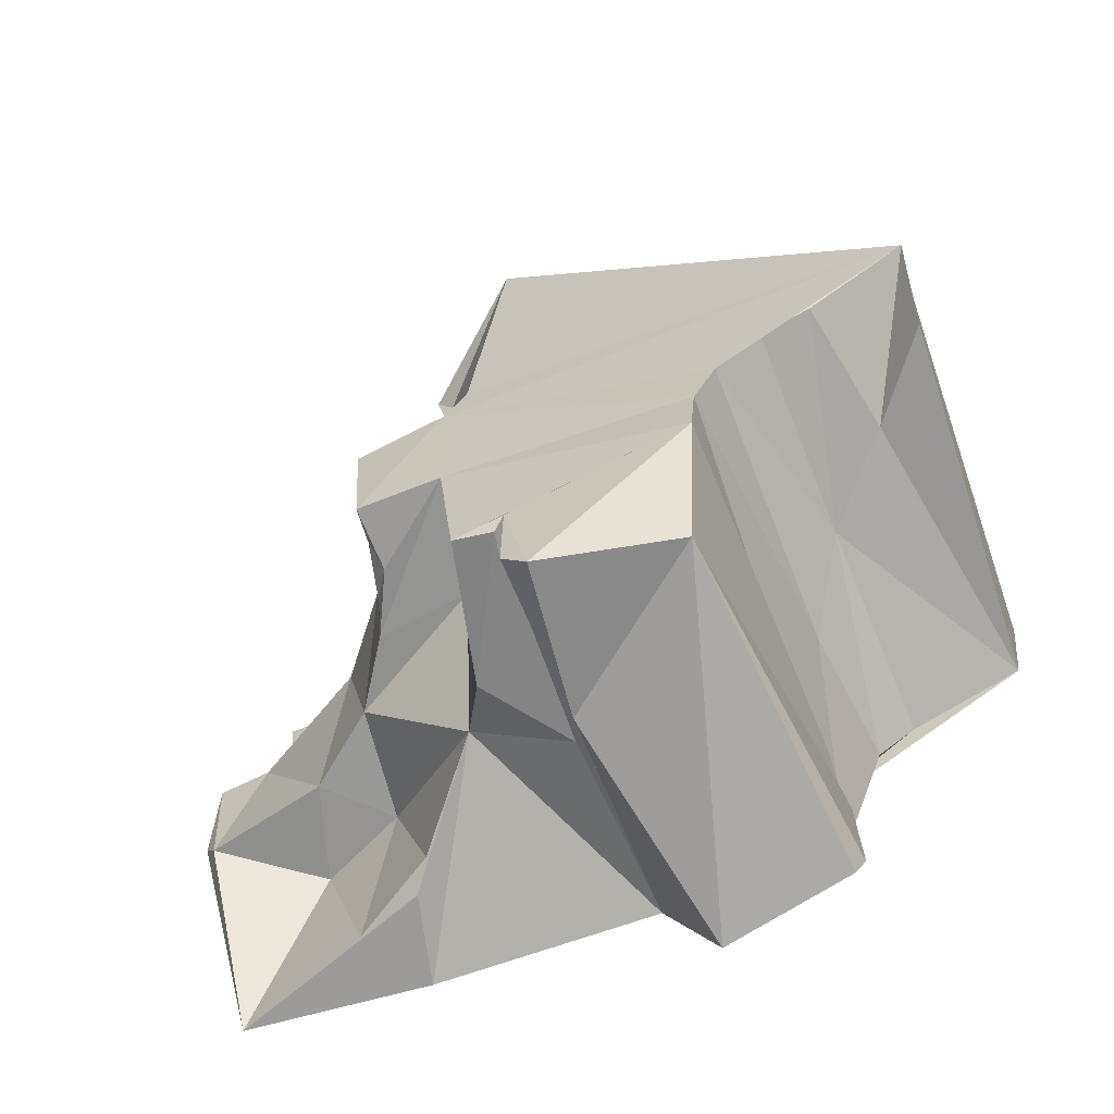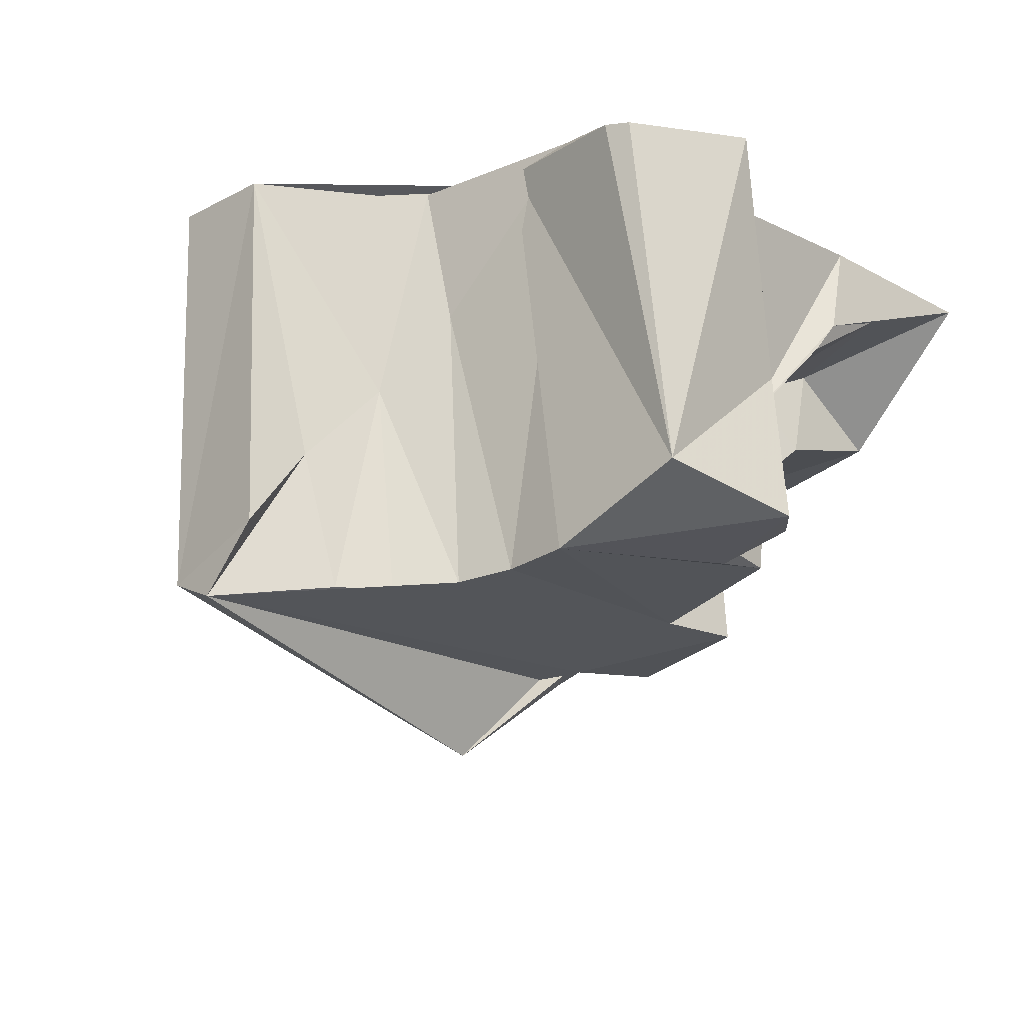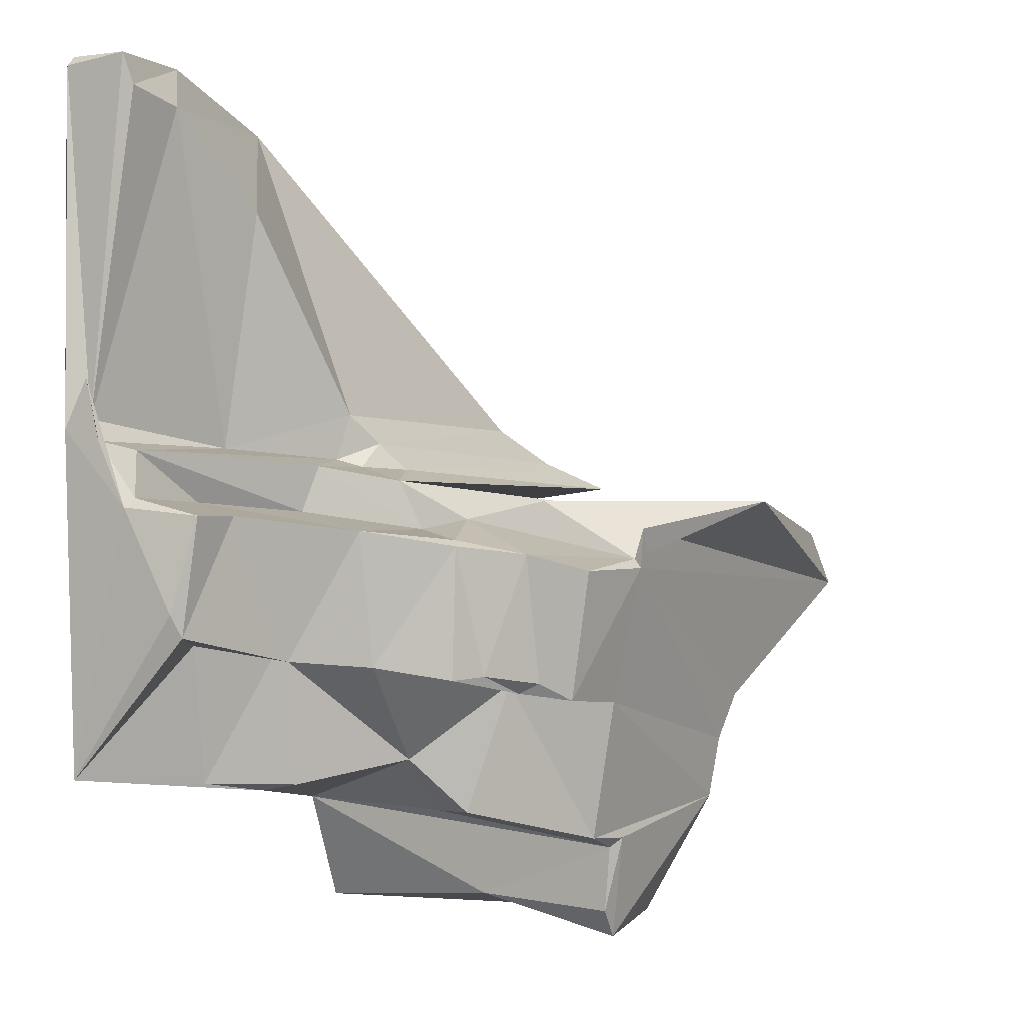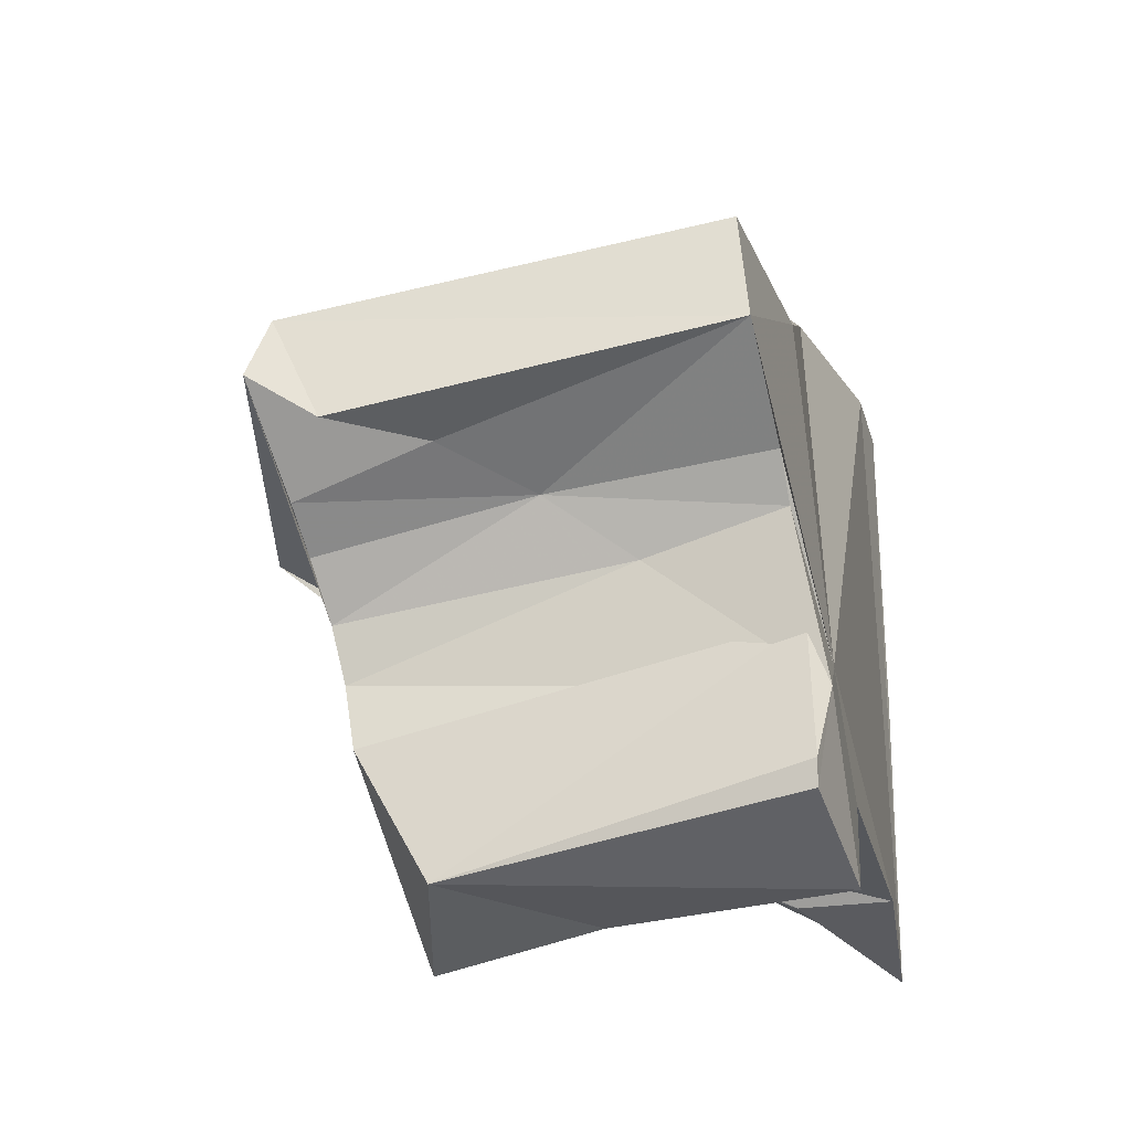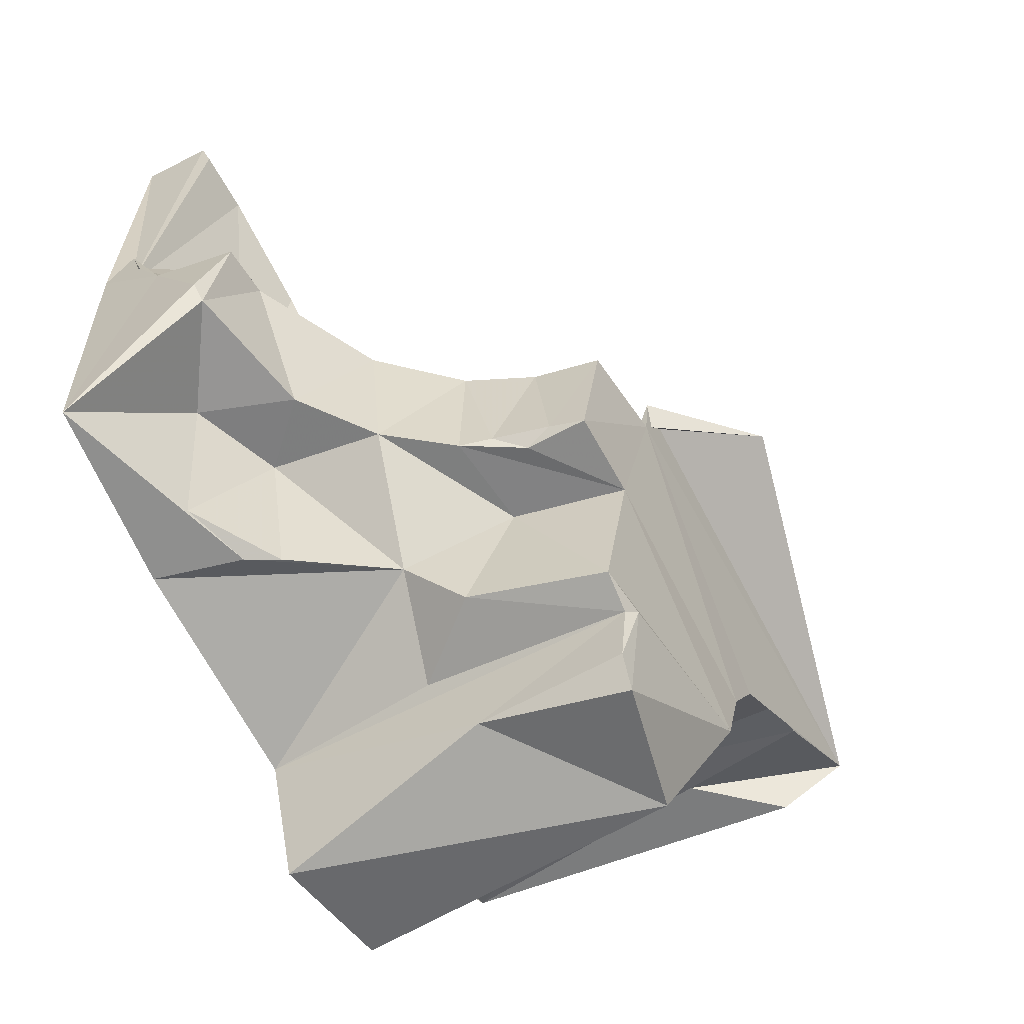
<metadata>
{"format":"obj","ext":"obj","renderer":"f3d","projection":"perspective","resolution":1024,"background":"white","views":[{"elev":-75.4,"azim":-157.9,"up":"+Y"},{"elev":-16.6,"azim":-37.4,"up":"+Z"},{"elev":-2.0,"azim":122.9,"up":"+Y"},{"elev":-37.8,"azim":-75.5,"up":"+Y"},{"elev":-64.0,"azim":119.9,"up":"+Y"}]}
</metadata>
<code>
v 4.77 17.85 -0.06038
v 4.828 17.79 -0.06027
v 4.77 17.79 -0.000638
v 1.798 13.84 0.003476
v 0.8618 14.53 -0.05898
v 3.202 14.21 -2.26
v 4.767 17.64 -0.5141
v 3.992 13.61 -0.4102
v 0.8614 14.32 -2.497
v 0.05215 14.52 -2.193
v 1.337 13.01 -0.04782
v 4.826 14.61 -0.8562
v 3.614 14.3 -1.368
v 3.229 14.96 -2.19
v 1.324 13.8 -0.05368
v 3.784 17.02 -0.6223
v 1.166 14.22 -0.8502
v 0.6293 15.46 -1.16
v 4.828 15.68 -0.05961
v 2.495 13.37 -1.066
v 4.406 17.57 -0.5274
v 4.825 15.22 -0.5097
v 1.401 12.88 -0.06299
v 2.793 15.29 -2.039
v 1.043 15.63 -0.963
v 4.754 14.48 -0.8853
v 2.06 15.29 -3.147
v 2.855 13.4 -1.521
v 0.5681 14.45 -2.506
v 0.4384 14.58 -1.727
v 3.606 13.54 -0.537
v 4.828 15.6 -0.3181
v 2.643 14.89 -2.622
v 1.088 14.34 -0.06144
v 1.17 15.71 -0.04447
v 3.342 15.05 -1.764
v 3.701 14.38 -0.7118
v 1.228 15.68 -0.003733
v 3.594 15.5 -0.9493
v 2.814 14.19 -1.807
v 3.284 14.25 -1.932
v 3.35 14.22 -1.752
v 2.975 15.66 -0.9448
v 1.144 14.09 -2.463
v 4.77 15.27 -0.5445
v 1.343 13.44 -2.379
v 2.37 13.26 -2.333
v 1.424 13.47 0.03775
v 2.863 15.5 -1.072
v 3.119 15.12 -1.373
v 2.434 13.41 -0.01435
v 4.737 15.74 -0.1741
v 3.172 14.15 -2.102
v -0.02561 14.81 -2.575
v 3.488 13.58 -0.7057
v 4.203 14.43 -0.4979
v 4.748 15.17 -0.9868
v 1.424 15.83 -0.838
v 3.397 15.01 -1.807
v -0.02498 15.15 -2.446
v 4.805 13.66 -0.1276
v 3.131 15.84 -0.8361
v 3.78 15.61 -0.3789
v 2.644 14.94 -2.581
v 3.036 13.72 -1.218
v 4.286 15.26 -0.5953
v 2.439 13.2 -2.284
v 3.737 13.59 -0.01992
v 3.102 15.52 -0.9089
v 4.214 17.84 -0.361
v 2.287 12.64 -2.216
v 4.452 15.17 -1.001
v 2.966 15.18 -1.596
v 1.294 13.81 -2.424
v 3.757 15.1 -1.375
v 4.023 14.34 -1.055
v 4.372 17.81 -0.01826
v 3.667 15.22 -0.8811
v 2.149 12.74 0.006759
v 3.177 15.56 -0.7684
v 4.812 15.97 -0.2053
v 0.1021 15.41 -0.08828
v 2.693 14.09 -2.464
v 3.175 14.86 -2.583
v 3.222 15.42 -1.277
v 2.672 15.12 -2.656
v 4.801 17.83 -0.4606
v 3.311 17.6 -0.2436
v 4.726 15.55 -0.5149
v 3.175 14.11 -2.469
v 2.401 12.86 -1.344
v 0.8702 14.49 -1.291
v 2.665 13.27 -2.307
v 0.19 14.82 -0.06084
v 2.419 12.81 -2.238
v 1.521 12.71 -2.018
f 1 2 3
f 1 2 87
f 1 3 77
f 1 77 87
f 2 3 19
f 2 19 52
f 2 52 87
f 3 19 61
f 3 61 77
f 4 5 34
f 4 5 94
f 4 34 48
f 4 38 88
f 4 38 94
f 4 48 51
f 4 51 68
f 4 61 68
f 4 61 77
f 4 77 88
f 5 34 92
f 5 92 94
f 6 14 41
f 6 14 84
f 6 41 53
f 6 53 90
f 6 84 90
f 7 21 52
f 7 21 70
f 7 52 87
f 7 70 87
f 8 31 55
f 8 31 61
f 8 37 55
f 8 37 56
f 8 56 61
f 9 29 54
f 9 29 92
f 9 44 54
f 9 44 92
f 10 30 54
f 10 30 94
f 10 54 60
f 10 60 94
f 11 15 48
f 11 15 96
f 11 23 48
f 11 23 96
f 12 22 57
f 12 22 61
f 12 26 57
f 12 26 61
f 13 37 65
f 13 37 76
f 13 40 42
f 13 40 65
f 13 42 59
f 13 59 75
f 13 75 76
f 14 36 59
f 14 36 73
f 14 41 59
f 14 64 73
f 14 64 84
f 15 46 48
f 15 46 96
f 16 21 63
f 16 21 88
f 16 62 63
f 16 62 88
f 17 34 48
f 17 34 92
f 17 44 74
f 17 44 92
f 17 48 74
f 18 25 49
f 18 25 82
f 18 49 85
f 18 82 85
f 19 22 61
f 19 22 81
f 19 52 81
f 20 28 65
f 20 28 67
f 20 51 65
f 20 51 67
f 21 52 63
f 21 70 88
f 22 32 45
f 22 32 81
f 22 45 57
f 23 48 79
f 23 79 96
f 24 27 60
f 24 27 64
f 24 60 73
f 24 64 73
f 25 43 49
f 25 43 58
f 25 58 82
f 26 56 61
f 26 56 76
f 26 57 72
f 26 72 76
f 27 54 60
f 27 54 86
f 27 64 86
f 28 40 65
f 28 40 93
f 28 67 93
f 29 30 54
f 29 30 92
f 30 92 94
f 31 55 65
f 31 61 68
f 31 65 68
f 32 45 89
f 32 52 63
f 32 52 81
f 32 63 89
f 33 44 54
f 33 44 74
f 33 54 86
f 33 64 84
f 33 64 86
f 33 74 83
f 33 83 90
f 33 84 90
f 35 38 82
f 35 38 88
f 35 58 82
f 35 58 88
f 36 50 73
f 36 50 75
f 36 59 75
f 37 55 65
f 37 56 76
f 38 82 94
f 39 50 78
f 39 50 85
f 39 69 80
f 39 69 85
f 39 78 89
f 39 80 89
f 40 42 83
f 40 83 93
f 41 42 53
f 41 42 59
f 42 53 83
f 43 49 69
f 43 58 62
f 43 62 80
f 43 69 80
f 45 57 66
f 45 66 89
f 46 47 71
f 46 47 93
f 46 48 74
f 46 71 96
f 46 74 83
f 46 83 93
f 47 67 93
f 47 67 95
f 47 71 95
f 48 51 79
f 49 69 85
f 50 73 85
f 50 75 78
f 51 65 68
f 51 67 91
f 51 79 91
f 53 83 90
f 57 66 72
f 58 62 88
f 60 73 85
f 60 82 85
f 60 82 94
f 62 63 80
f 63 80 89
f 66 72 75
f 66 75 78
f 66 78 89
f 67 91 95
f 70 77 87
f 70 77 88
f 71 91 95
f 71 91 96
f 72 75 76
f 79 91 96

</code>
